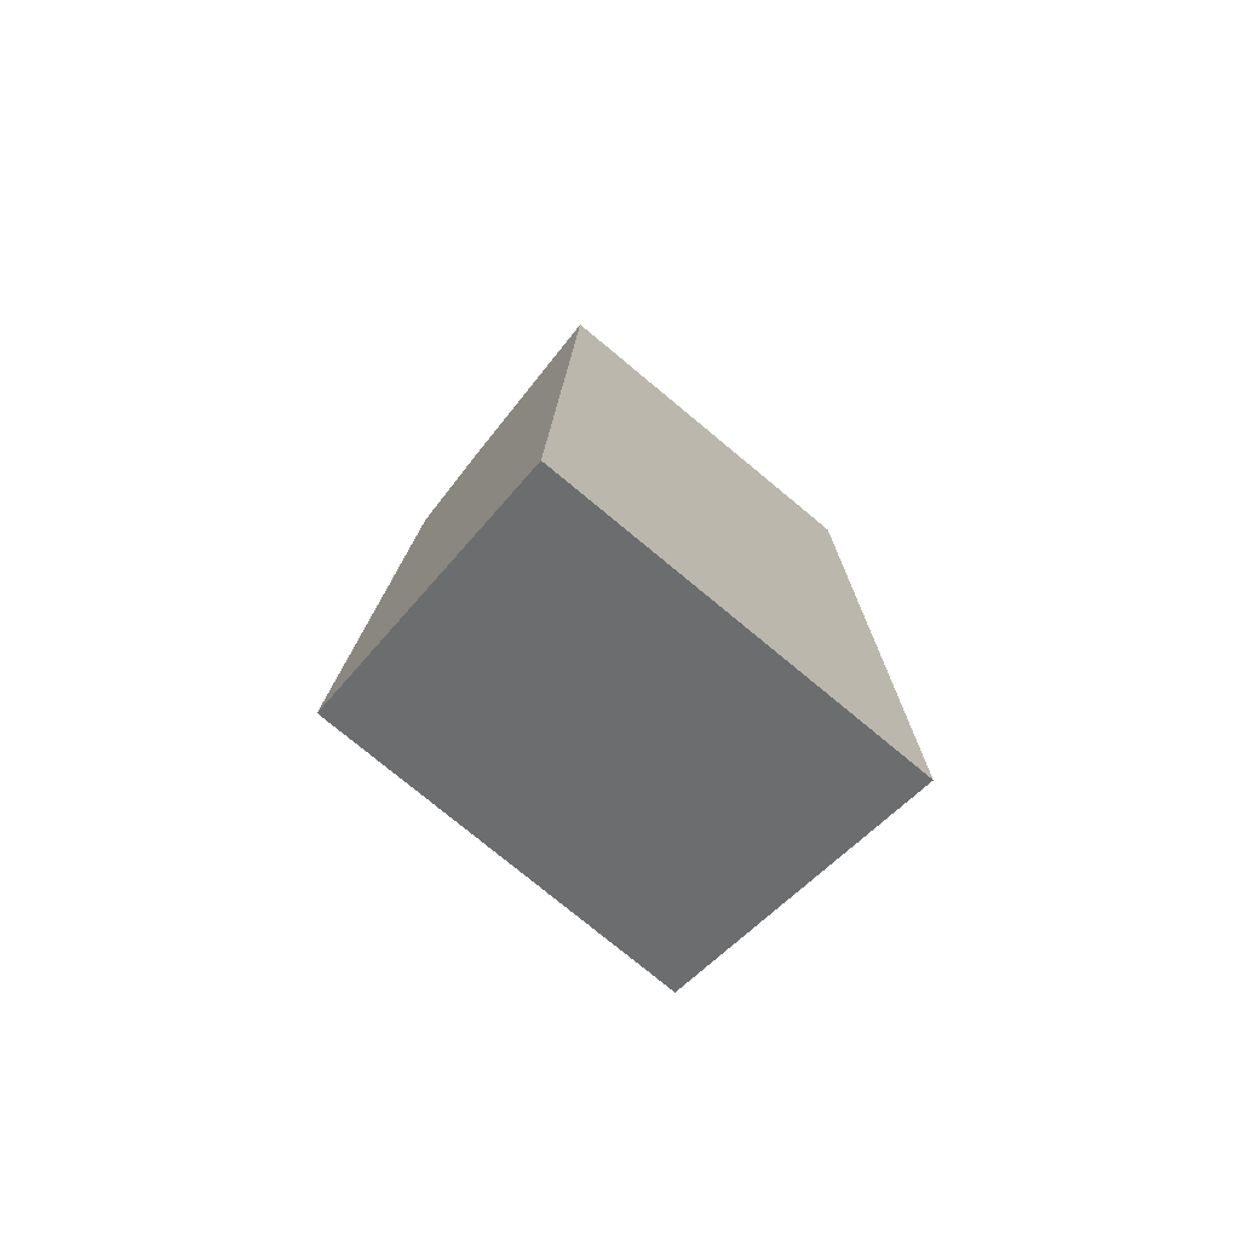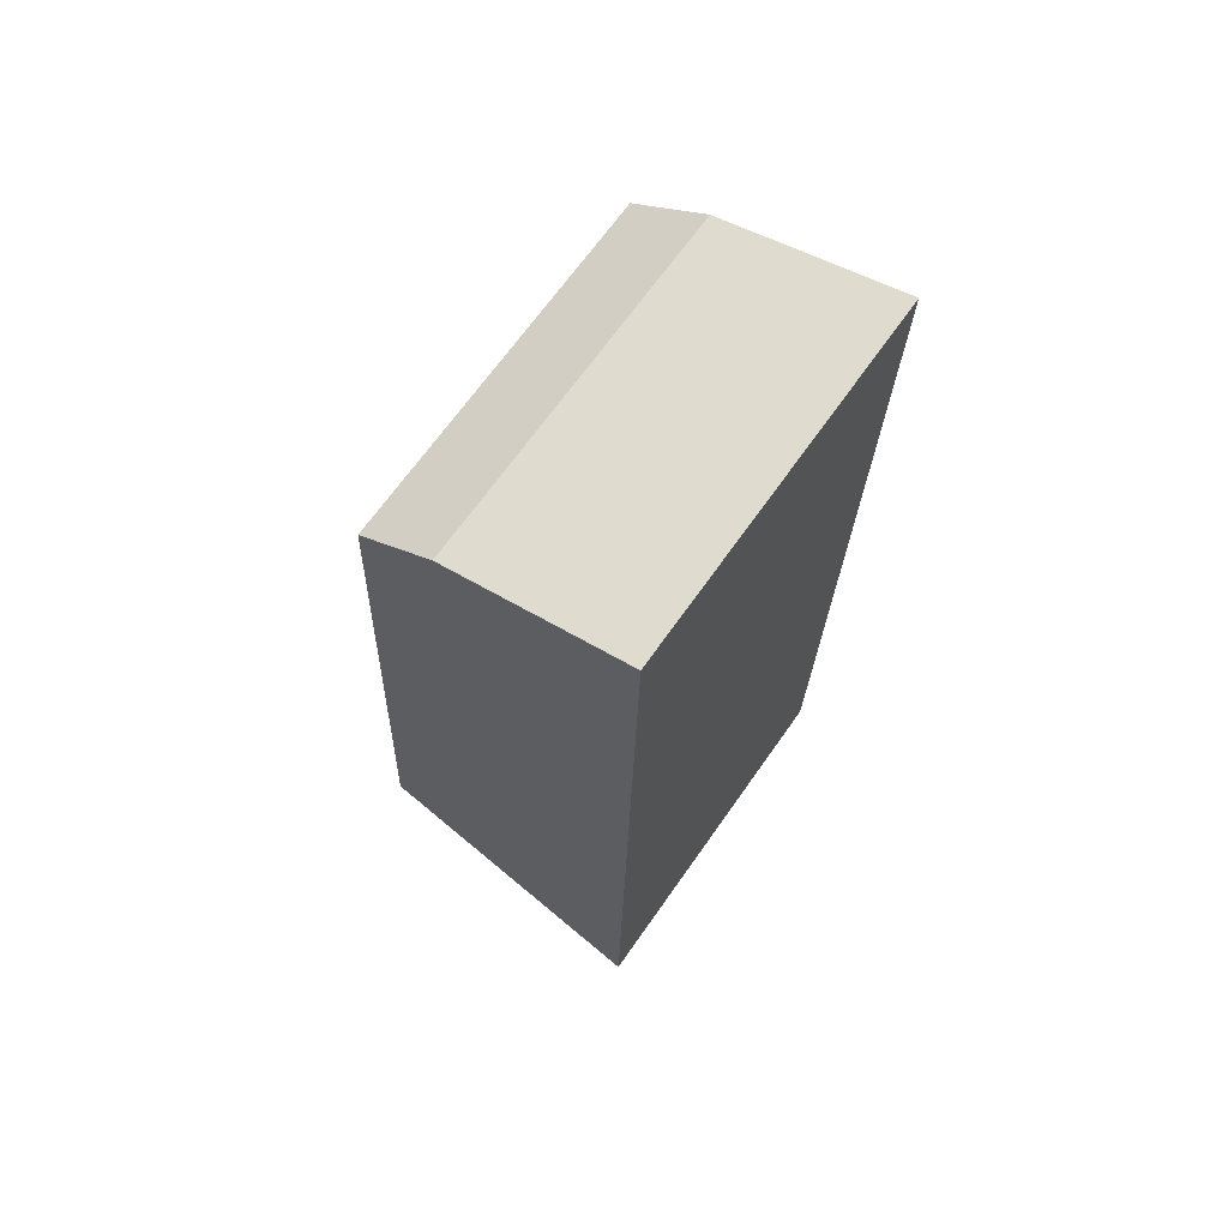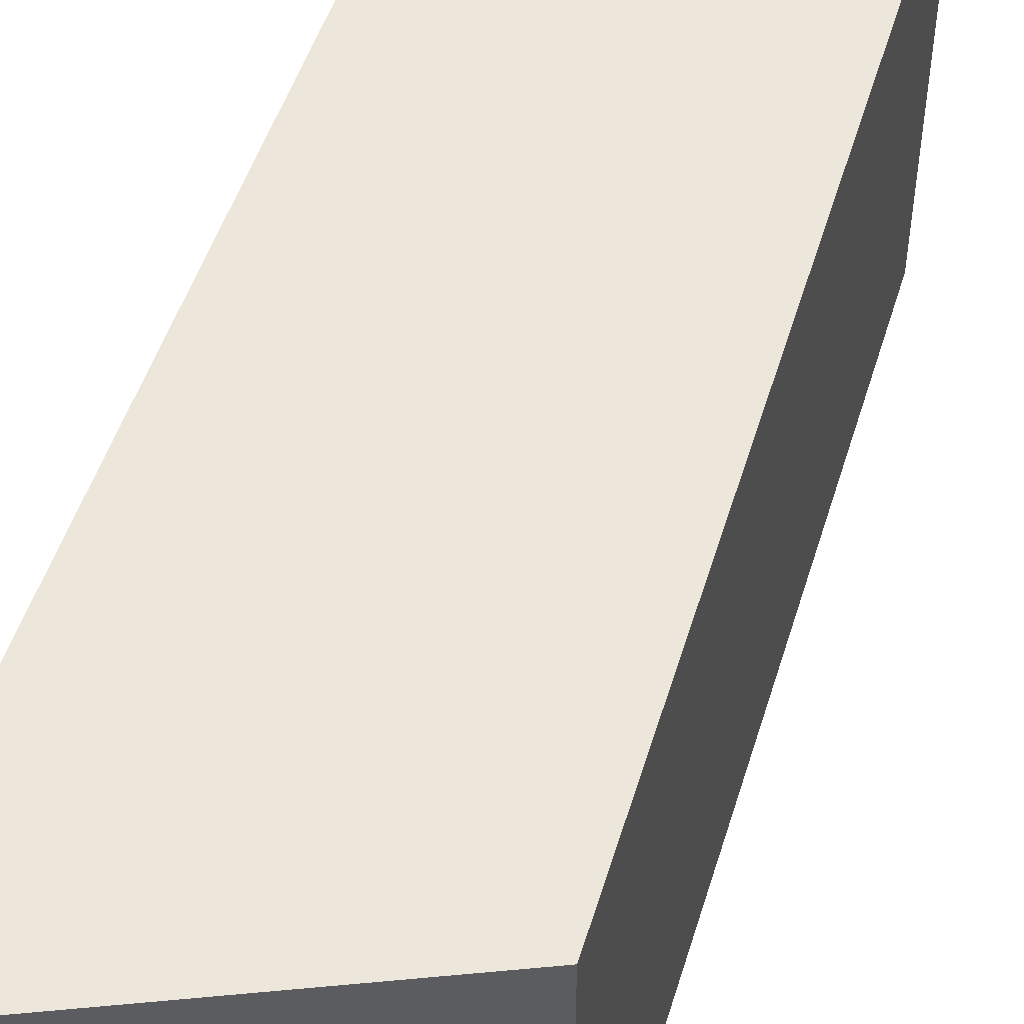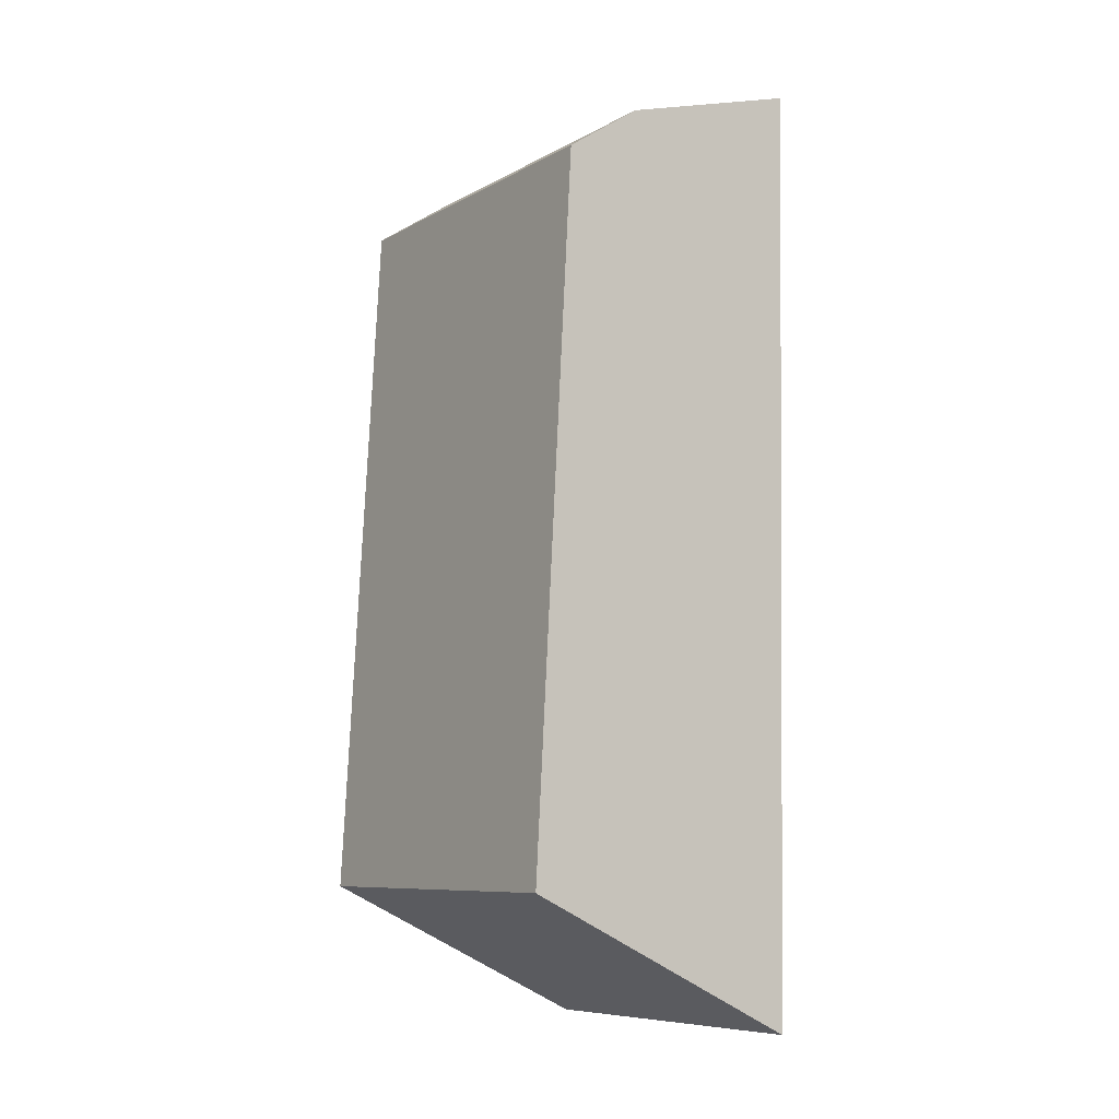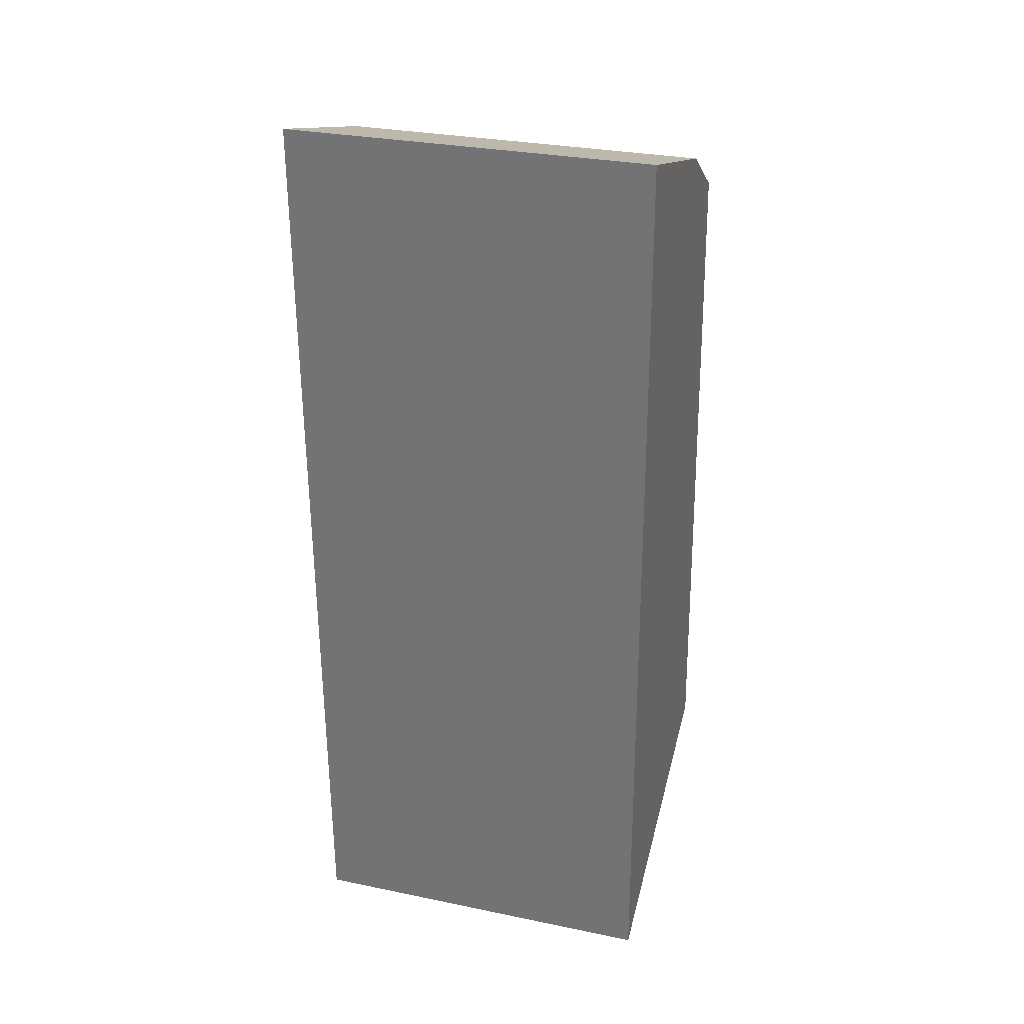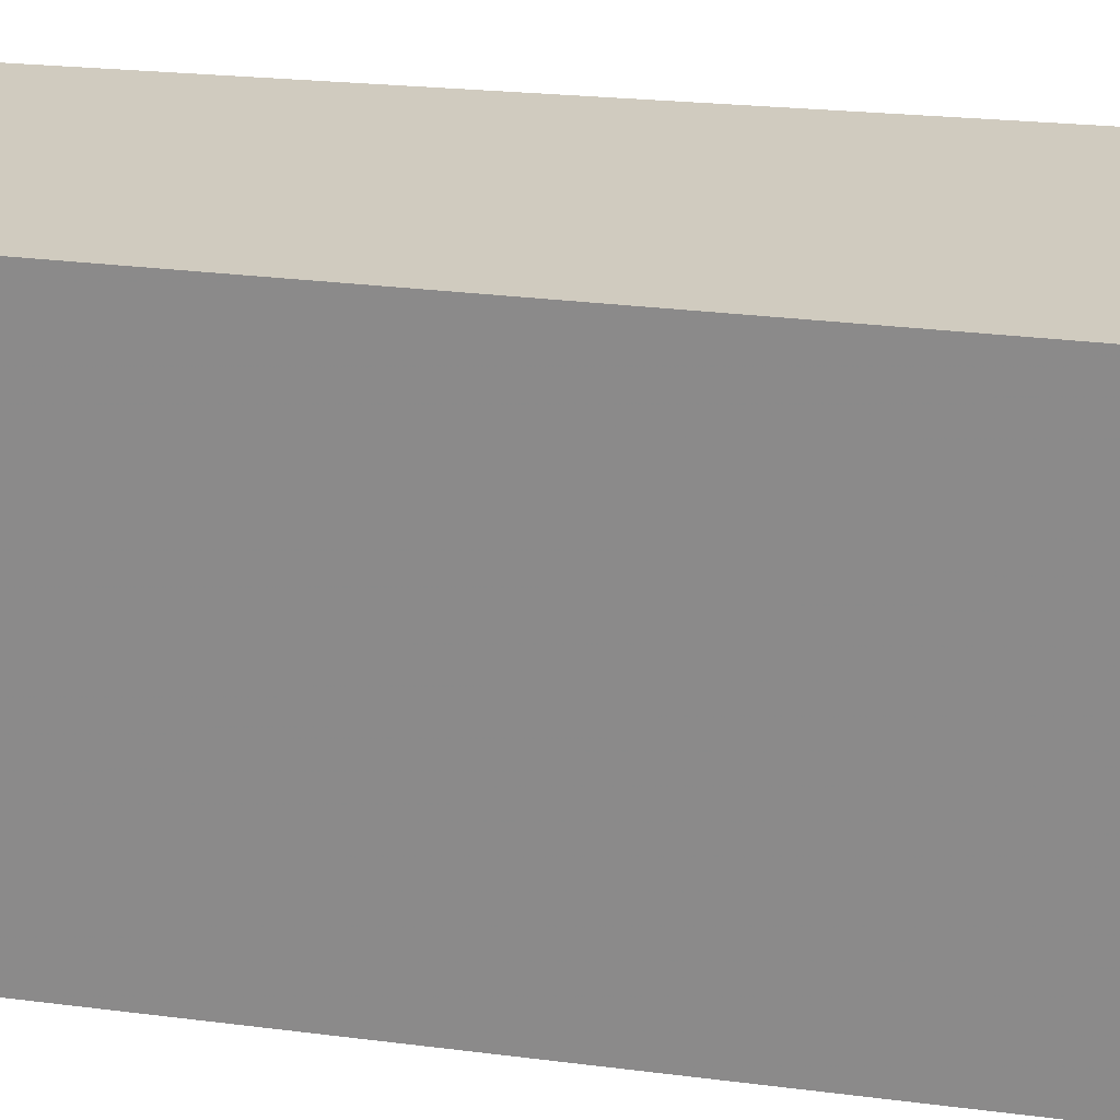
<metadata>
{"format":"obj","ext":"obj","renderer":"f3d","projection":"perspective","resolution":1024,"background":"white","views":[{"elev":-77.4,"azim":-129.6,"up":"+Y"},{"elev":67.7,"azim":-144.9,"up":"+Y"},{"elev":54.1,"azim":20.1,"up":"+Z"},{"elev":-8.2,"azim":145.5,"up":"+Y"},{"elev":29.5,"azim":-73.1,"up":"+Y"},{"elev":23.7,"azim":-76.2,"up":"+Z"}]}
</metadata>
<code>
v 0.03149 0.03878 0.15
v 0.03559 -0.03506 0.15
v 0.03559 -0.03506 0.1115
v 0.003762 0.04981 0.1115
v 0.005542 -0.04962 0.15
v 0.03149 0.03878 0.1115
v 0.003762 0.04981 0.15
v 0.005542 -0.04962 0.1115
v 0.02342 0.04418 0.1115
v 0.02342 0.04418 0.15
f 6 1 2
f 6 2 3
f 7 4 5
f 7 5 2
f 7 2 1
f 8 5 4
f 8 4 3
f 8 3 2
f 8 2 5
f 9 1 6
f 9 4 7
f 9 6 3
f 9 3 4
f 10 9 7
f 10 7 1
f 10 1 9

</code>
